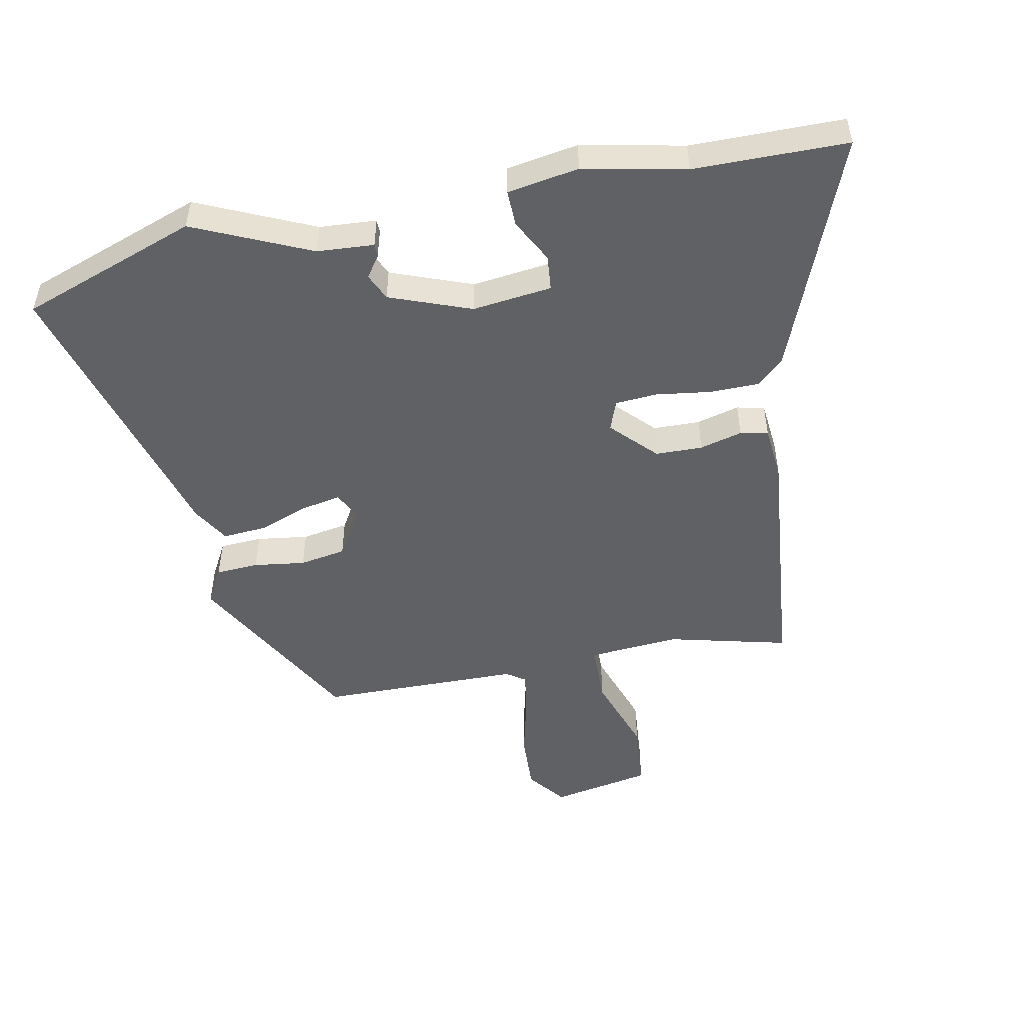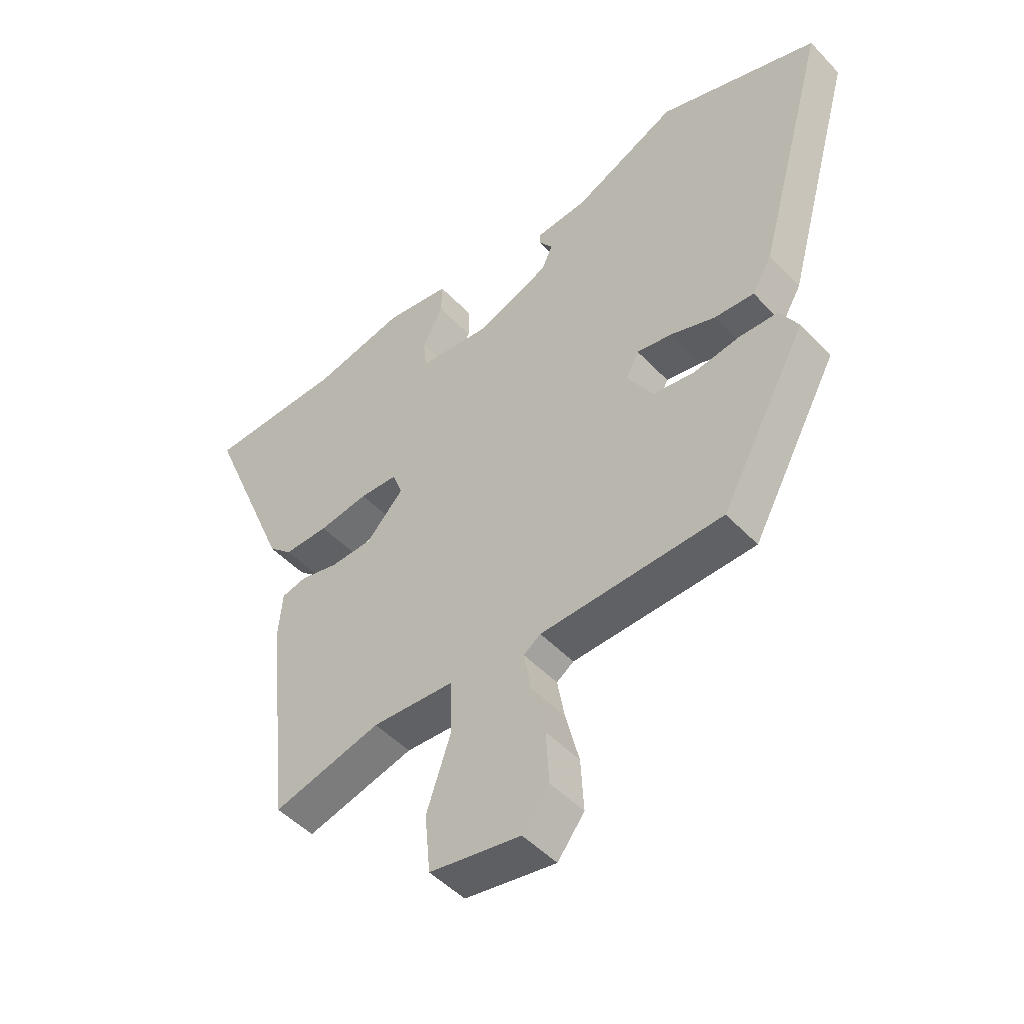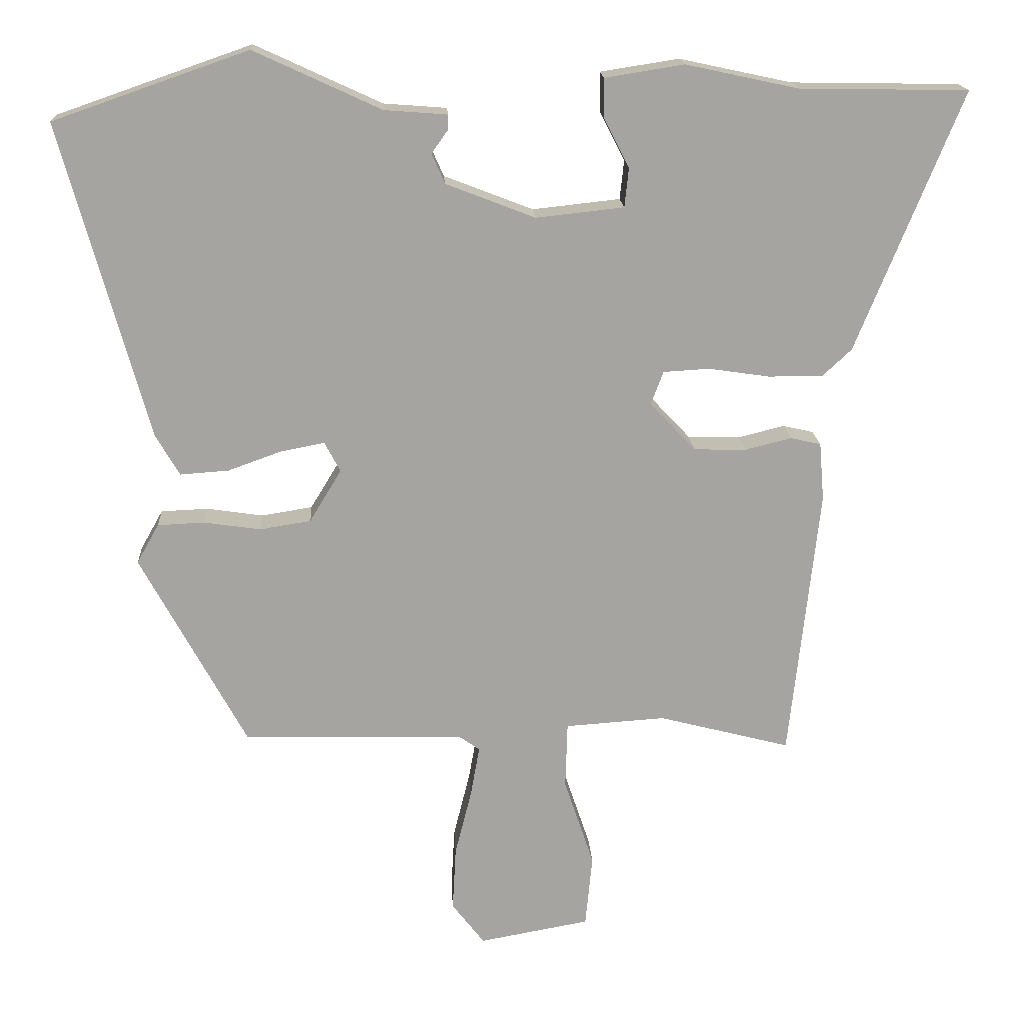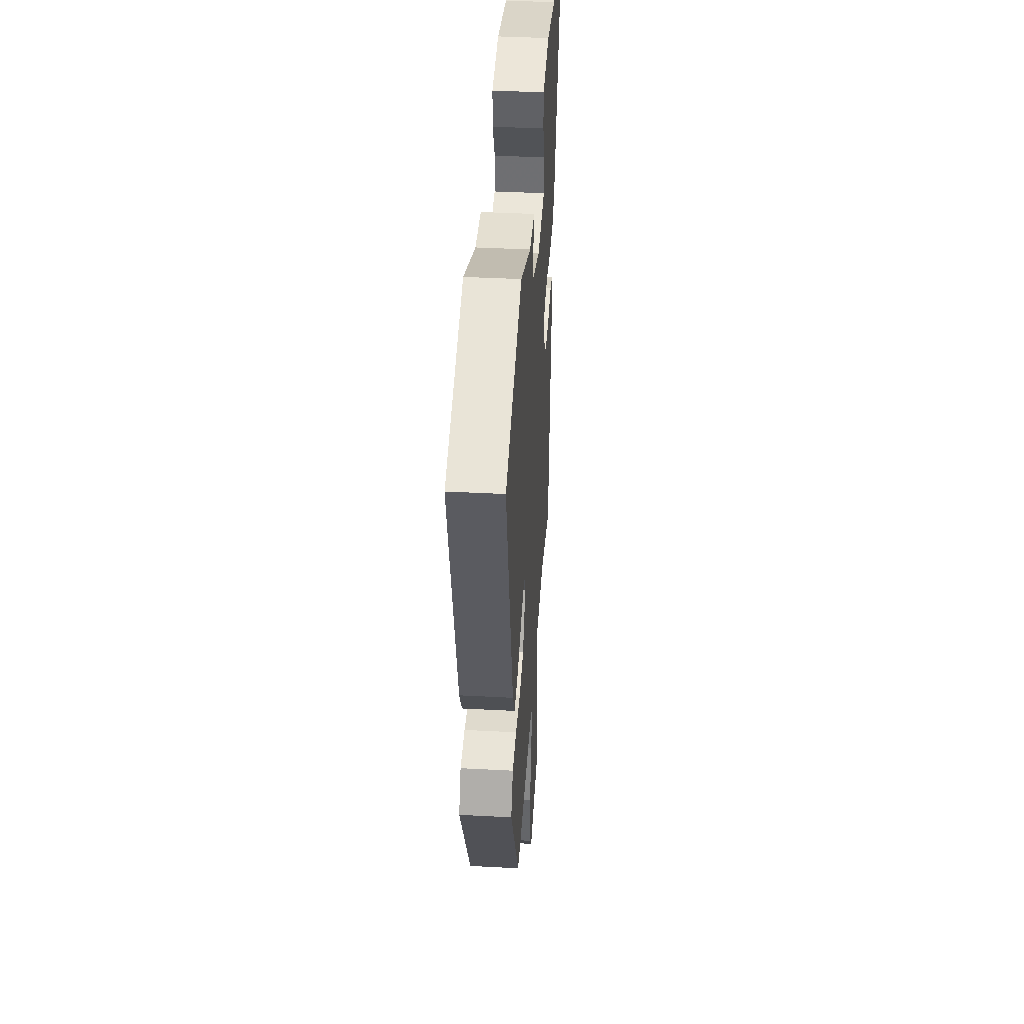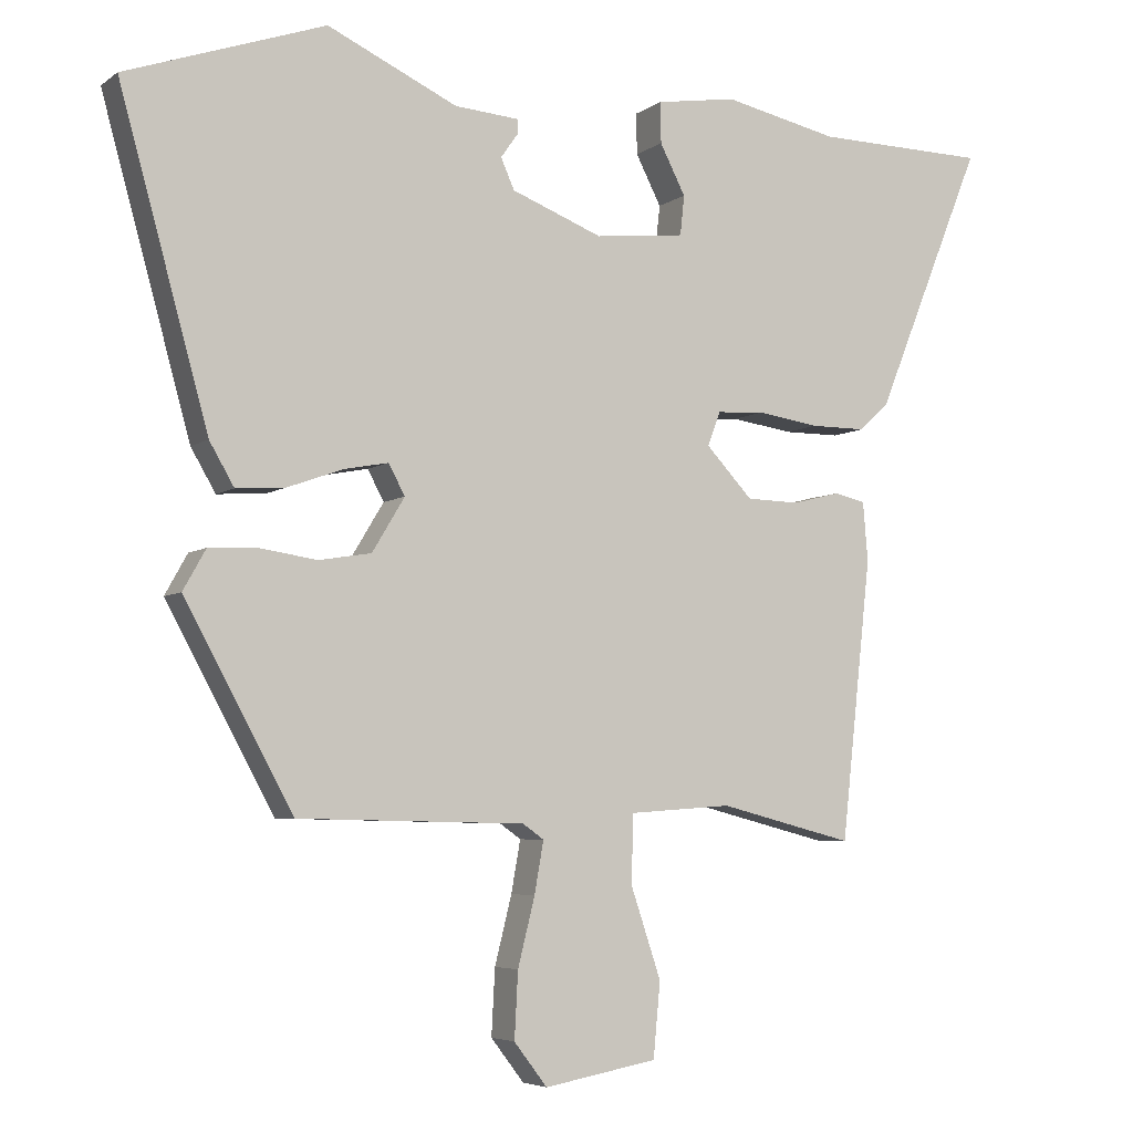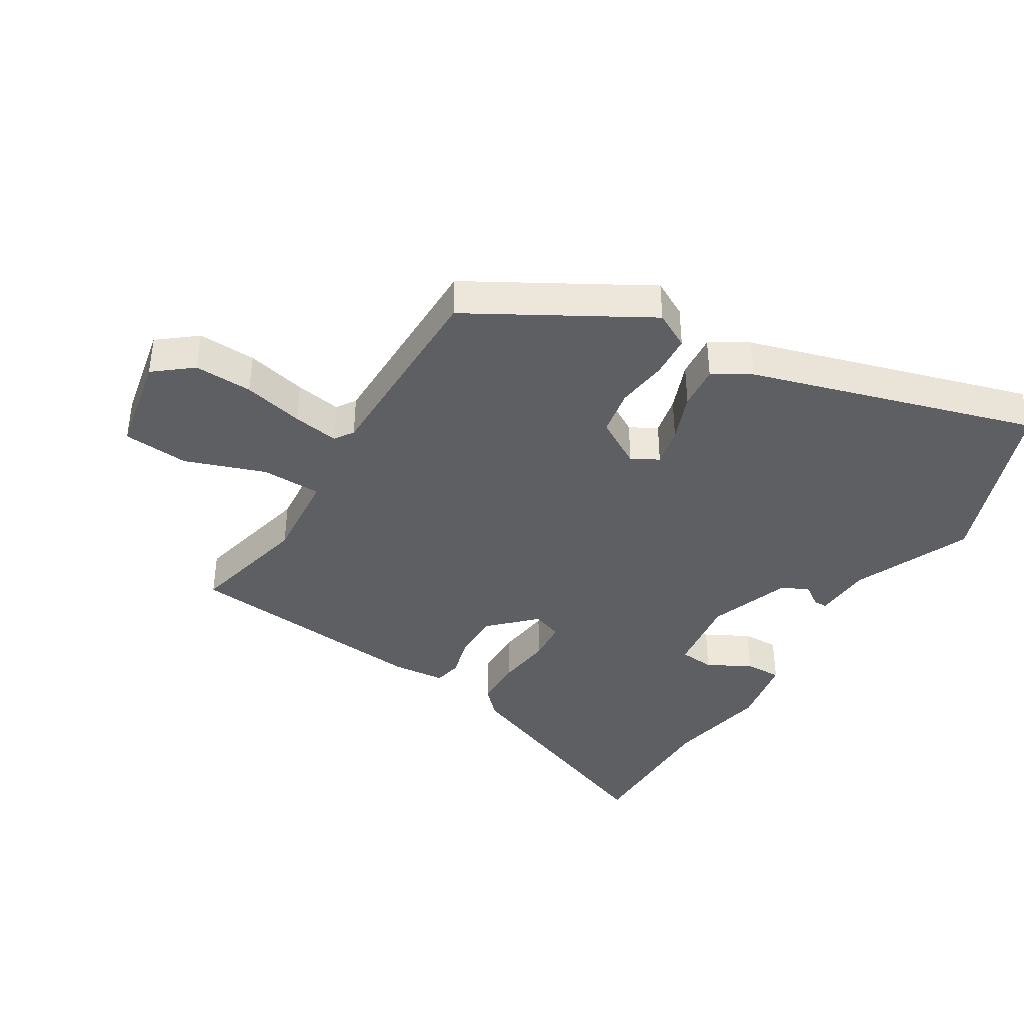
<metadata>
{"format":"obj","ext":"obj","renderer":"f3d","projection":"perspective","resolution":1024,"background":"white","views":[{"elev":-50.1,"azim":11.8,"up":"+Y"},{"elev":-48.9,"azim":-138.9,"up":"+Z"},{"elev":17.0,"azim":-3.1,"up":"+Z"},{"elev":41.0,"azim":-86.3,"up":"+Z"},{"elev":-5.2,"azim":-27.0,"up":"+Z"},{"elev":-39.6,"azim":-120.3,"up":"+Y"}]}
</metadata>
<code>
v 0.459 0.07 -0.501
v 0.268 0.07 -0.452
v 0.123 0.07 -0.462
v 0.12 0.07 -0.558
v 0.163 0.07 -0.686
v 0.153 0.07 -0.791
v -0.007 0.07 -0.82
v -0.054 0.07 -0.759
v -0.049 0.07 -0.666
v -0.025 0.07 -0.57
v -0.012 0.07 -0.497
v -0.042 0.07 -0.476
v -0.363 0.07 -0.469
v -0.516 0.07 -0.188
v -0.484 0.07 -0.131
v -0.416 0.07 -0.128
v -0.334 0.07 -0.14
v -0.26 0.07 -0.128
v -0.214 0.07 -0.052
v -0.237 0.07 -0.009
v -0.3 0.07 -0.021
v -0.378 0.07 -0.049
v -0.448 0.07 -0.054
v -0.483 0.07 0.006
v -0.609 0.07 0.462
v -0.327 0.07 0.56
v -0.143 0.07 0.475
v -0.052 0.07 0.468
v -0.052 0.07 0.447
v -0.076 0.07 0.413
v -0.057 0.07 0.37
v 0.072 0.07 0.32
v 0.199 0.07 0.334
v 0.205 0.07 0.39
v 0.169 0.07 0.46
v 0.168 0.07 0.518
v 0.282 0.07 0.536
v 0.445 0.07 0.501
v 0.689 0.07 0.497
v 0.536 0.07 0.121
v 0.494 0.07 0.082
v 0.415 0.07 0.082
v 0.327 0.07 0.095
v 0.26 0.07 0.091
v 0.242 0.07 0.043
v 0.308 0.07 -0.027
v 0.383 0.07 -0.029
v 0.451 0.07 -0.012
v 0.495 0.07 -0.022
v 0.502 0.07 -0.106
v 0.459 0 -0.501
v 0.268 0 -0.452
v 0.123 0 -0.462
v 0.12 0 -0.558
v 0.163 0 -0.686
v 0.153 0 -0.791
v -0.007 0 -0.82
v -0.054 0 -0.759
v -0.049 0 -0.666
v -0.025 0 -0.57
v -0.012 0 -0.497
v -0.042 0 -0.476
v -0.363 0 -0.469
v -0.516 0 -0.188
v -0.484 0 -0.131
v -0.416 0 -0.128
v -0.334 0 -0.14
v -0.26 0 -0.128
v -0.214 0 -0.052
v -0.237 0 -0.009
v -0.3 0 -0.021
v -0.378 0 -0.049
v -0.448 0 -0.054
v -0.483 0 0.006
v -0.609 0 0.462
v -0.327 0 0.56
v -0.143 0 0.475
v -0.052 0 0.468
v -0.052 0 0.447
v -0.076 0 0.413
v -0.057 0 0.37
v 0.072 0 0.32
v 0.199 0 0.334
v 0.205 0 0.39
v 0.169 0 0.46
v 0.168 0 0.518
v 0.282 0 0.536
v 0.445 0 0.501
v 0.689 0 0.497
v 0.536 0 0.121
v 0.494 0 0.082
v 0.415 0 0.082
v 0.327 0 0.095
v 0.26 0 0.091
v 0.242 0 0.043
v 0.308 0 -0.027
v 0.383 0 -0.029
v 0.451 0 -0.012
v 0.495 0 -0.022
v 0.502 0 -0.106
f 47 48 49 50
f 46 47 50 1
f 45 46 1 2
f 40 41 42 43
f 38 39 40 43
f 38 43 44
f 37 38 44
f 34 35 36 37
f 33 34 37 44
f 32 33 44 45
f 27 28 29 30
f 27 30 31
f 26 27 31
f 25 26 31
f 21 22 23 24
f 20 21 24 25
f 14 15 16 17
f 12 13 14 17
f 11 12 17 18
f 7 8 9 10
f 7 10 11
f 4 5 6 7
f 3 4 7 11
f 32 45 2 3
f 20 25 31 32
f 19 20 32 3
f 3 11 18 19
f 100 99 98 97
f 51 100 97 96
f 52 51 96 95
f 93 92 91 90
f 93 90 89 88
f 94 93 88
f 94 88 87
f 87 86 85 84
f 94 87 84 83
f 95 94 83 82
f 80 79 78 77
f 81 80 77
f 81 77 76
f 81 76 75
f 74 73 72 71
f 75 74 71 70
f 67 66 65 64
f 67 64 63 62
f 68 67 62 61
f 60 59 58 57
f 61 60 57
f 57 56 55 54
f 61 57 54 53
f 53 52 95 82
f 82 81 75 70
f 53 82 70 69
f 69 68 61 53
f 1 51 52 2
f 2 52 53 3
f 3 53 54 4
f 4 54 55 5
f 5 55 56 6
f 6 56 57 7
f 7 57 58 8
f 8 58 59 9
f 9 59 60 10
f 10 60 61 11
f 11 61 62 12
f 12 62 63 13
f 13 63 64 14
f 14 64 65 15
f 15 65 66 16
f 16 66 67 17
f 17 67 68 18
f 18 68 69 19
f 19 69 70 20
f 20 70 71 21
f 21 71 72 22
f 22 72 73 23
f 23 73 74 24
f 24 74 75 25
f 25 75 76 26
f 26 76 77 27
f 27 77 78 28
f 28 78 79 29
f 29 79 80 30
f 30 80 81 31
f 31 81 82 32
f 32 82 83 33
f 33 83 84 34
f 34 84 85 35
f 35 85 86 36
f 36 86 87 37
f 37 87 88 38
f 38 88 89 39
f 39 89 90 40
f 40 90 91 41
f 41 91 92 42
f 42 92 93 43
f 43 93 94 44
f 44 94 95 45
f 45 95 96 46
f 46 96 97 47
f 47 97 98 48
f 48 98 99 49
f 49 99 100 50
f 50 100 51 1

</code>
